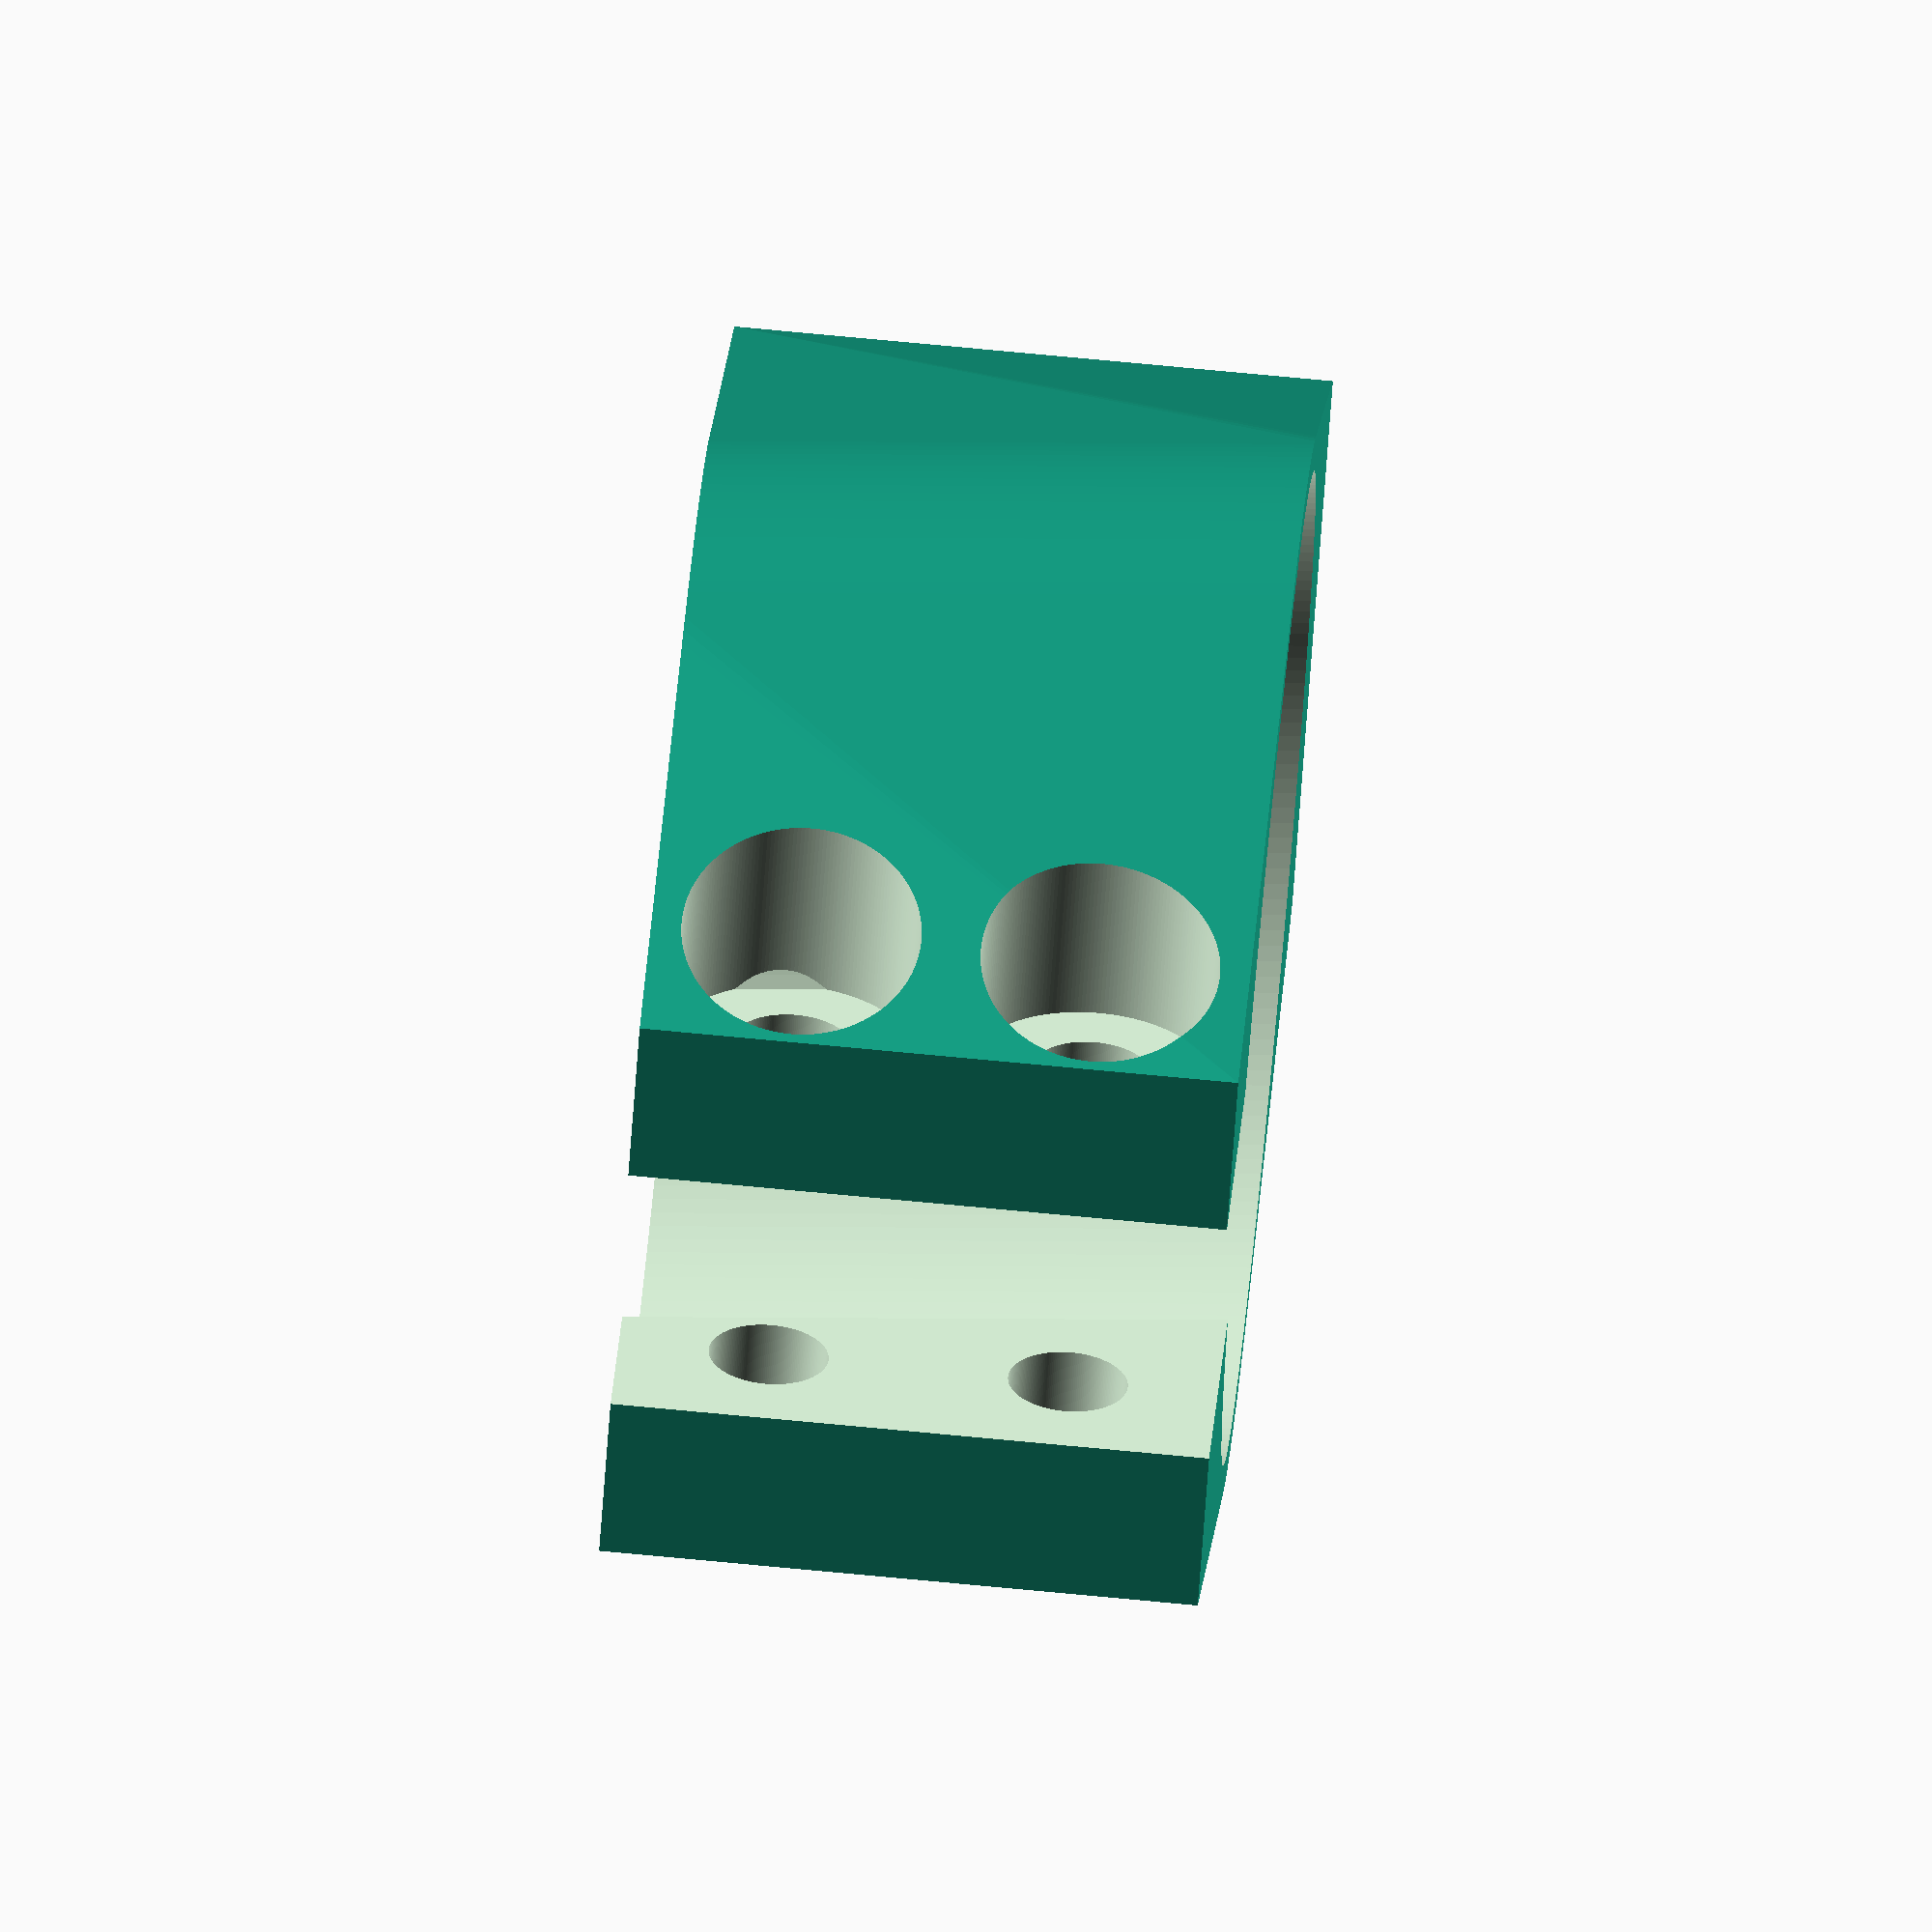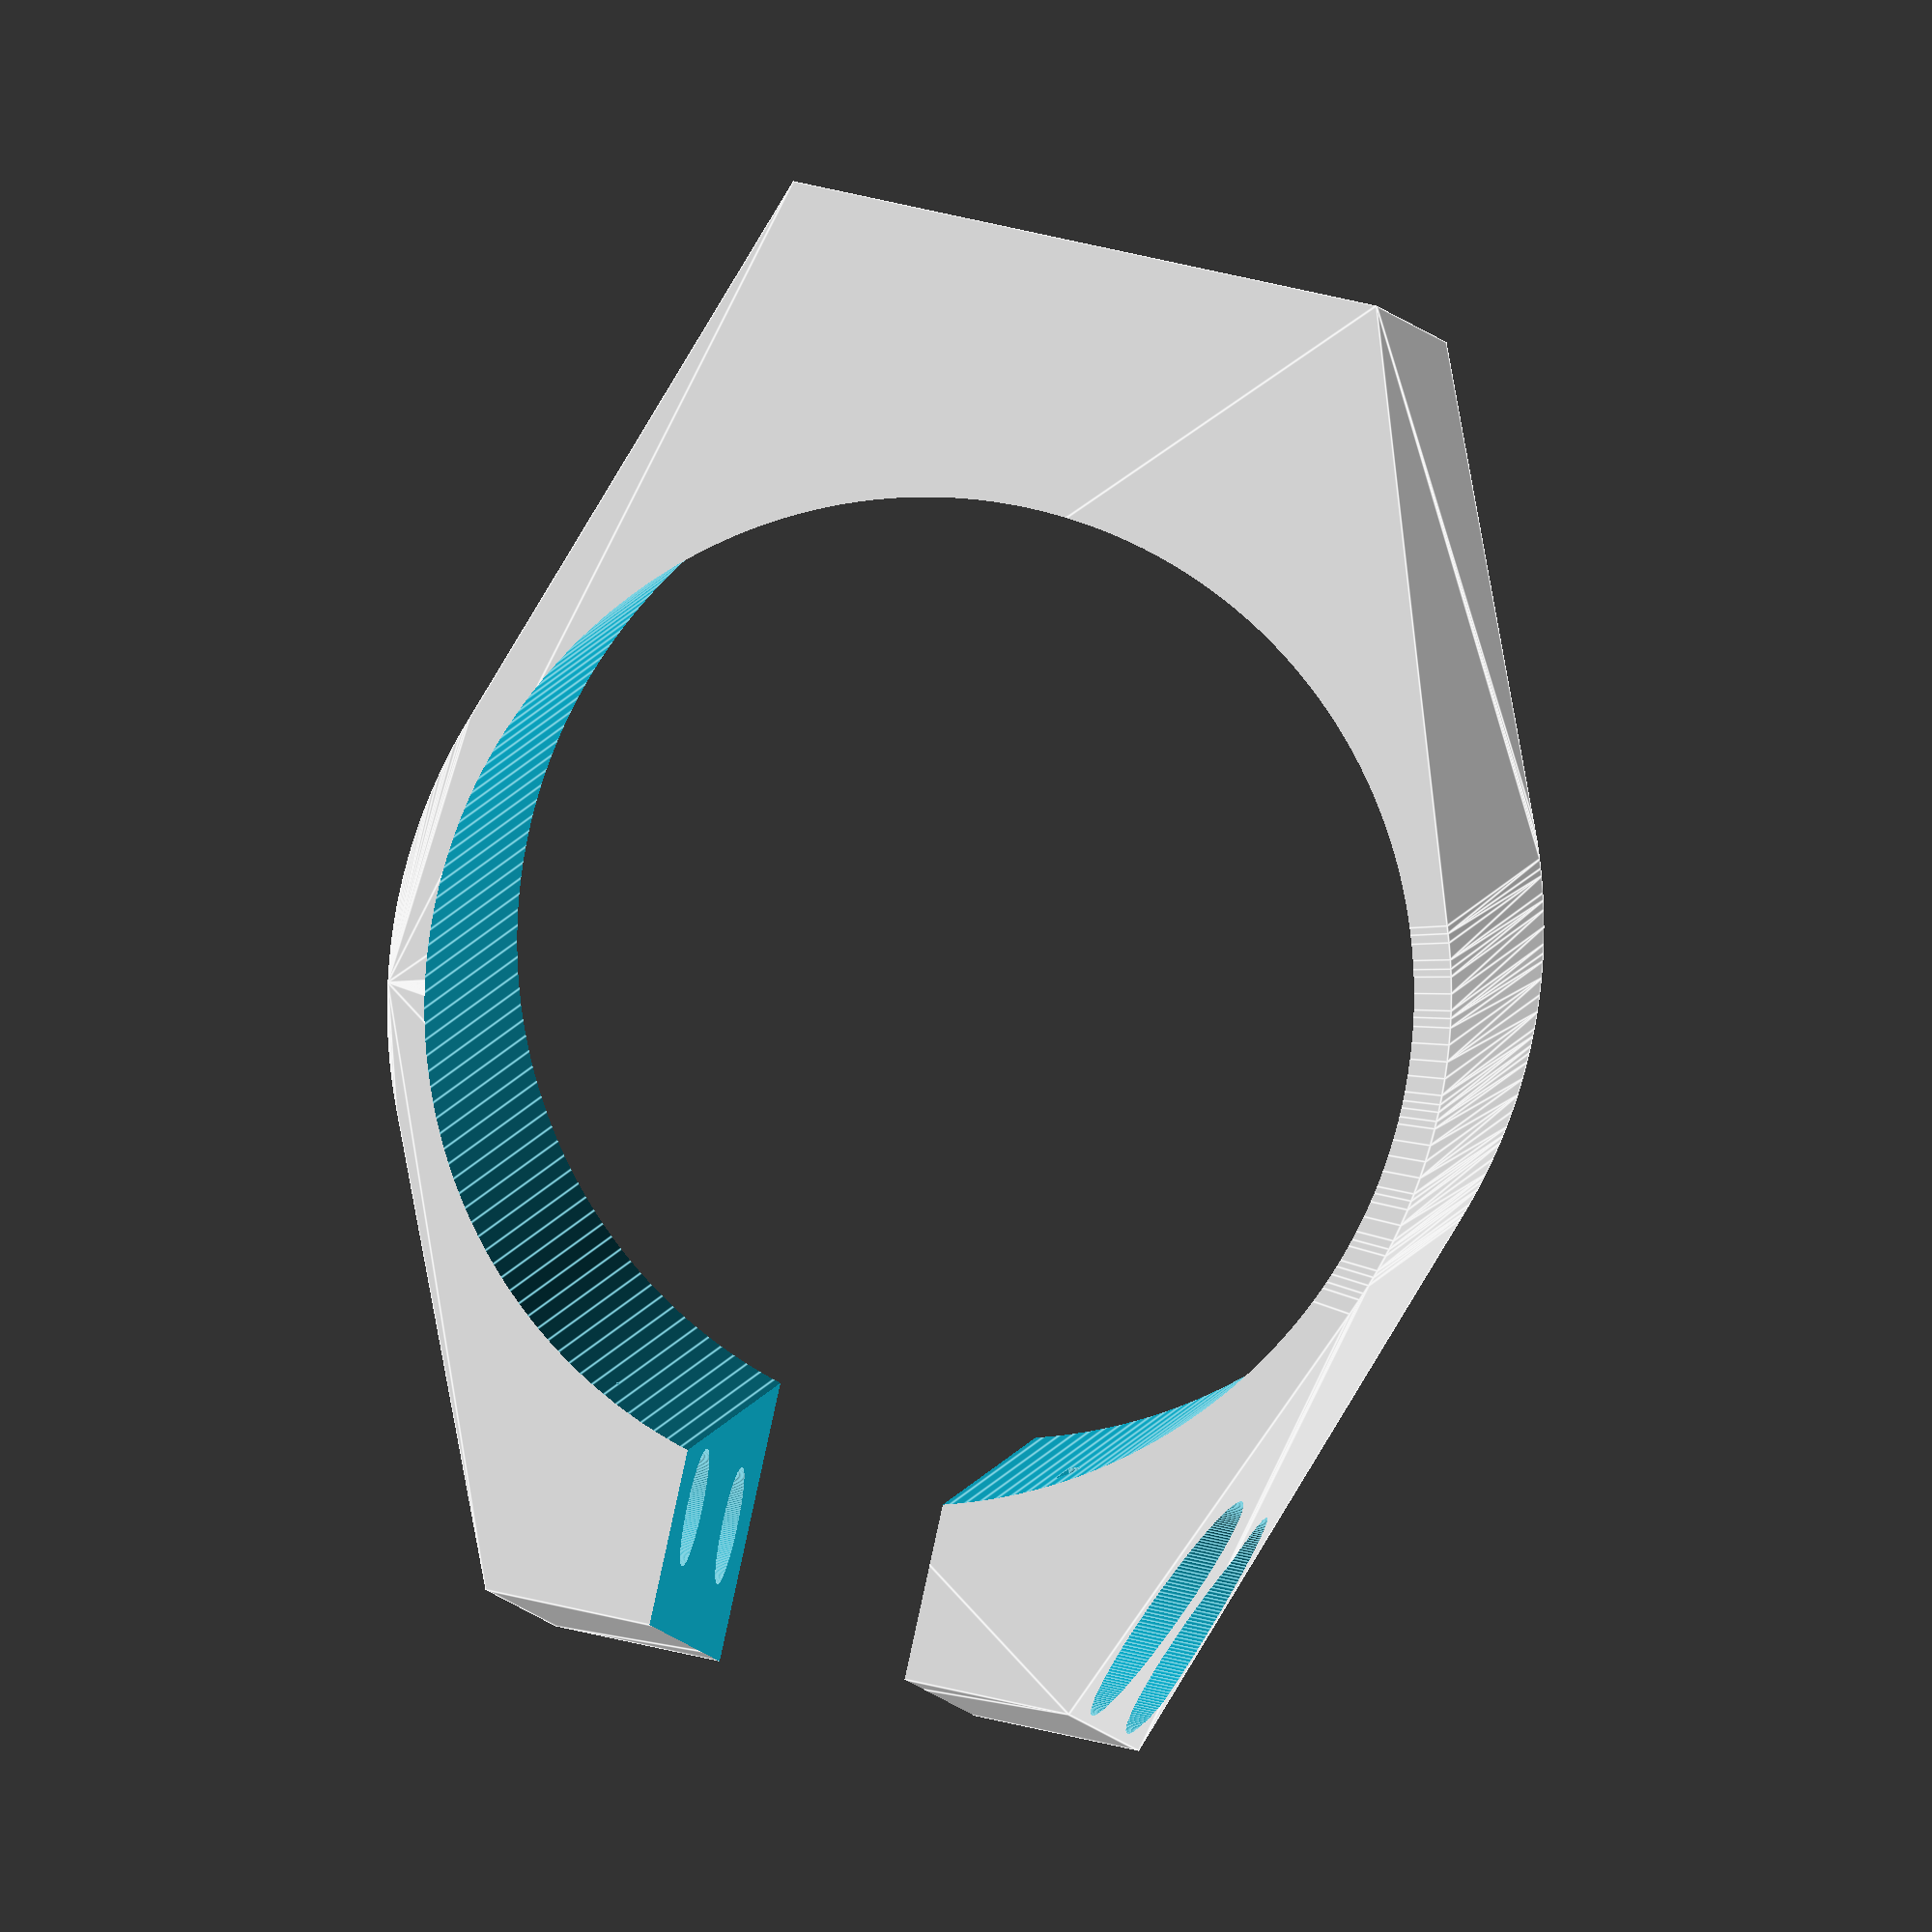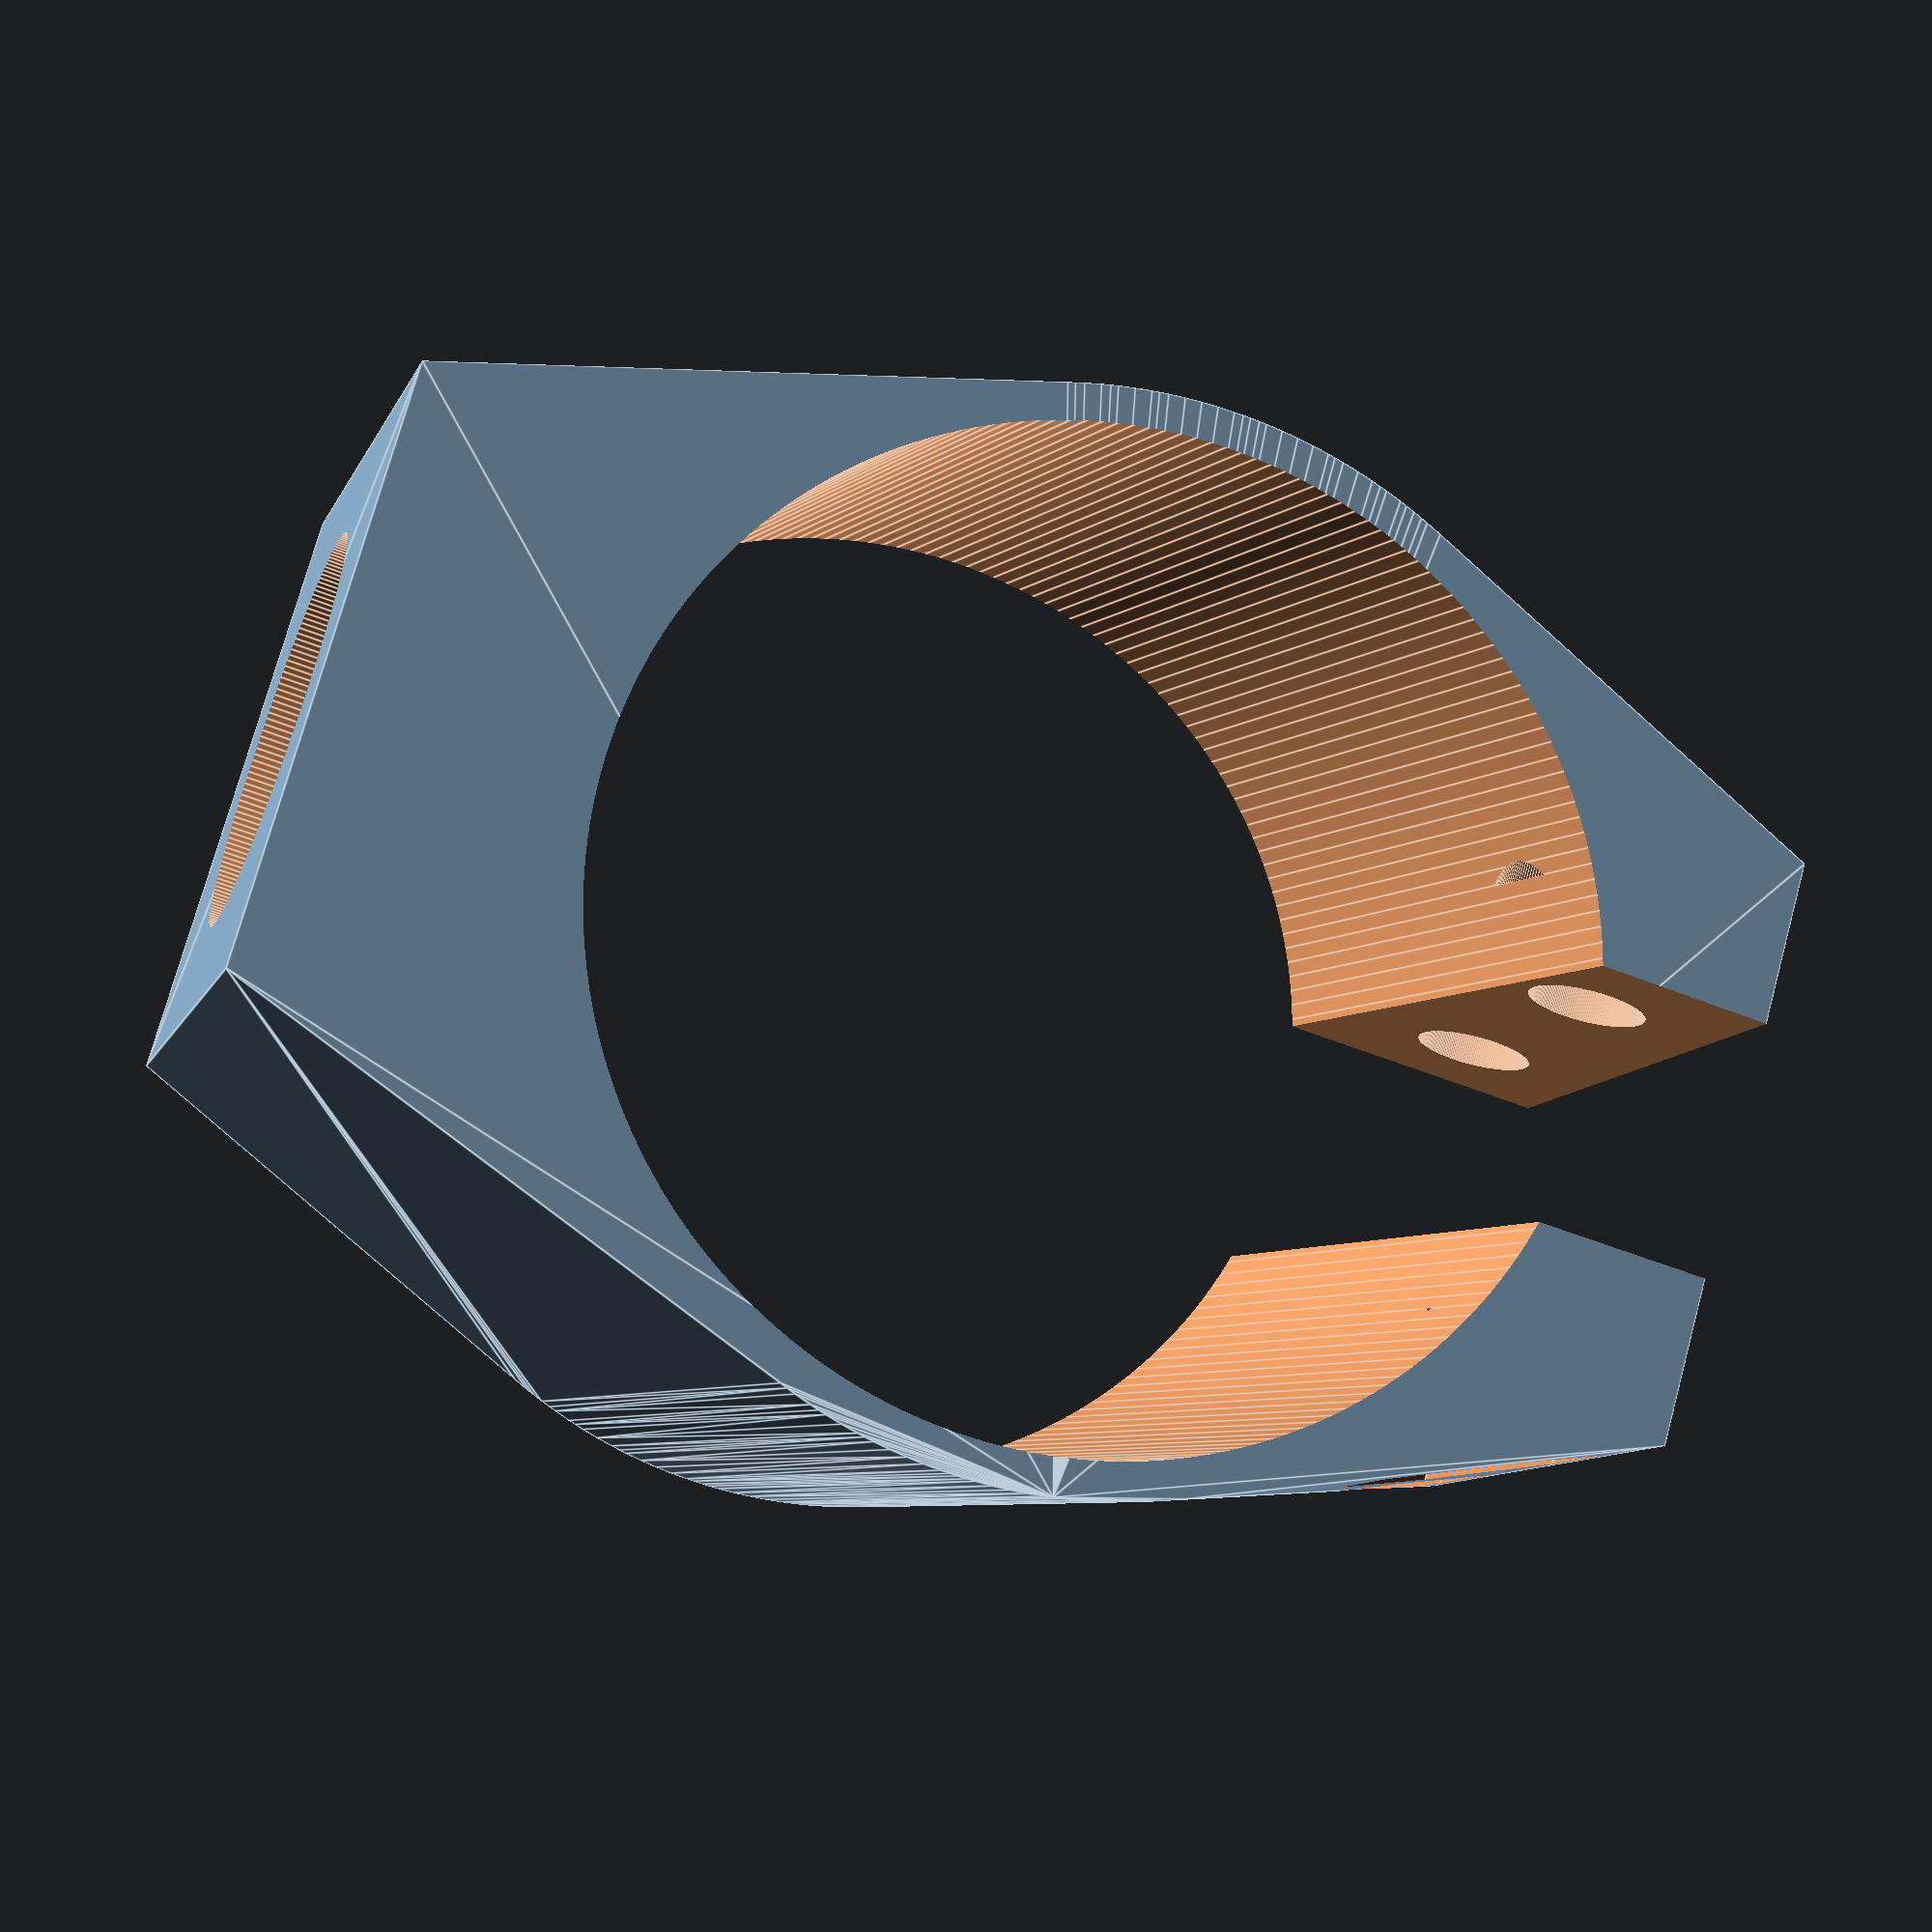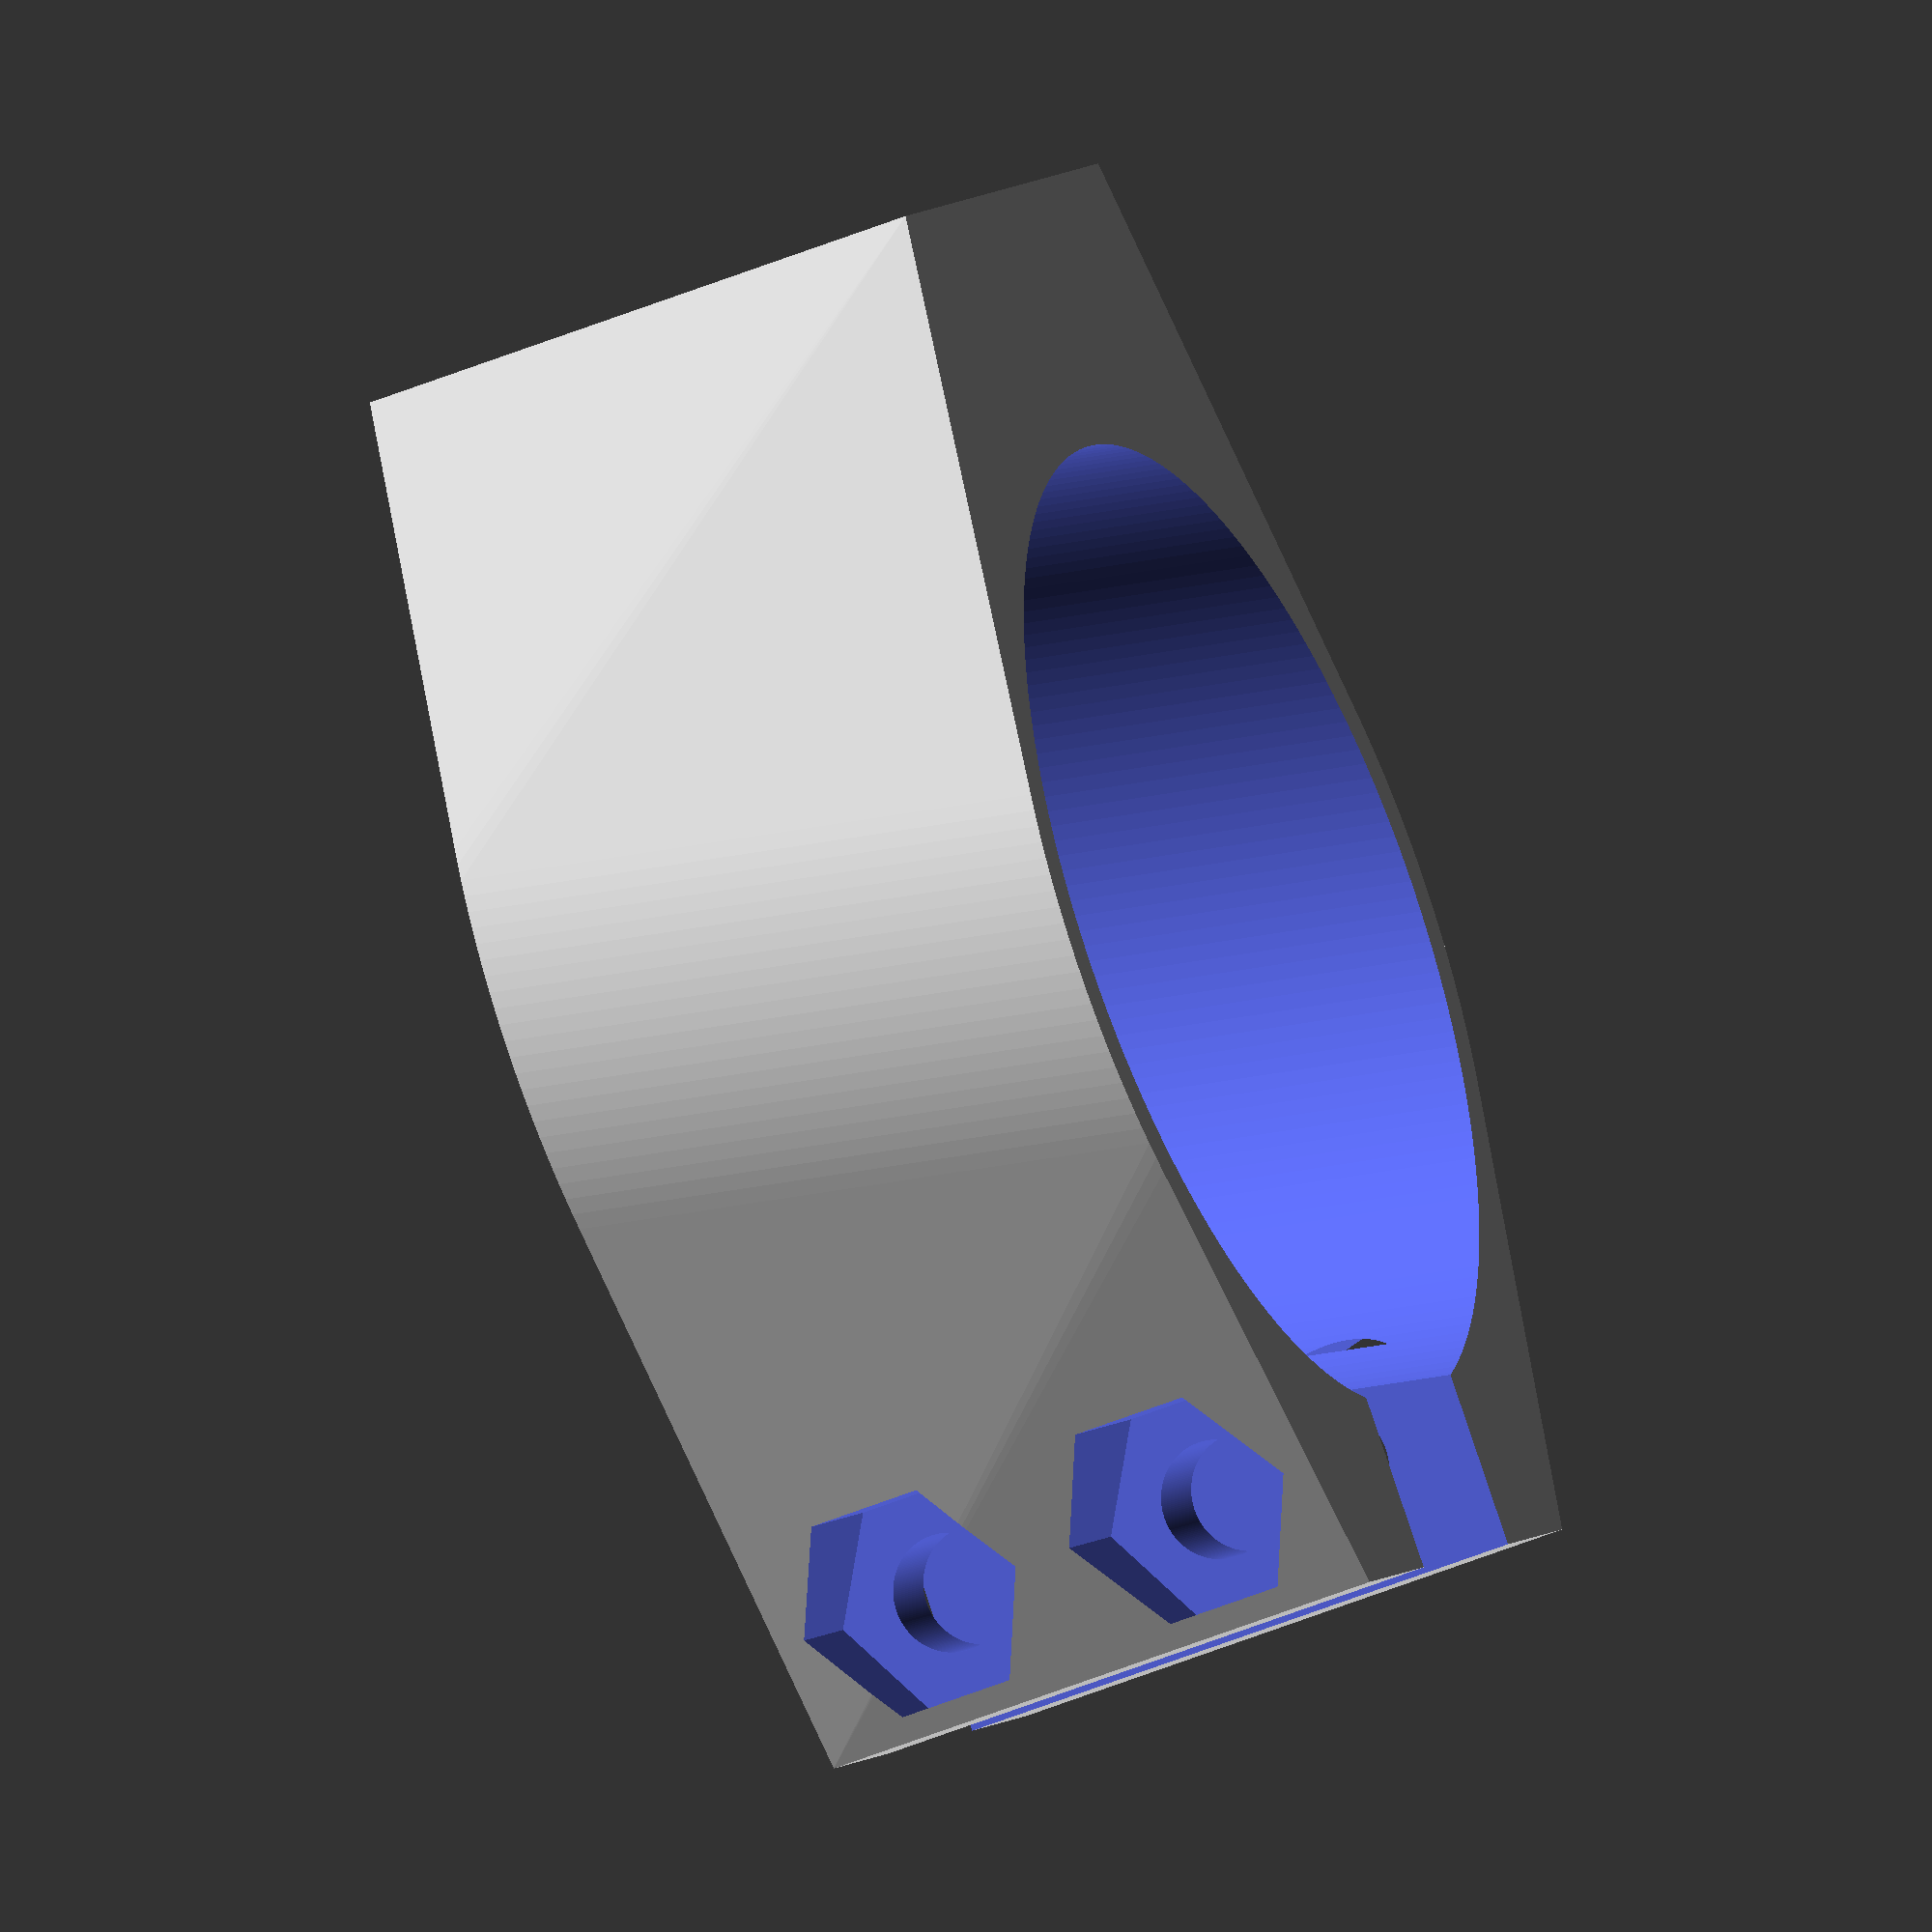
<openscad>
/* [General] */

// height in mm
HEIGHT = 16.;               // [5:40]

// thickness of thinest part of the wall in mm
WALL_THICKNESS = 1.;        // [0.2:10]

// diameter of the seat tube in mm
SEAT_TUBE_DIAMETER = 26.5;   // [20:40]

// angle of your seat tube to mount the light horizontal (in degrees)
SEAT_TUBE_ANGLE = 10.;      // [0:45]


/* [Front - light] */

// diameter of screw, which is screwed to light (in mm)
LIGHTSCREW_DIAMETER = 5.2;   // [1:18]

// diameter of head of screw, which is screwed to light (in mm)
LIGHTSCREW_HEAD_DIAMETER = 9.5;   // [1:18]

// height of head of screw for light (in mm)
LIGHTSCREW_INSET = 2.3;   // [0:12]

// diameter of bottom of light (in mm), other version with 8.8mm
LIGHTDIAMETER = 10.75;    // [1:25]

// height of bottom of light (in mm)
LIGHT_INSET = 2.7;        // [0:12]


/* [Back - screws and nuts] */

// gap, used for tightening with screws (in mm)
GAP = 7.;                 // [2:15]

// with of backside of bike light mount (in mm)
GAPBOX_WIDTH = HEIGHT;

// distance from edge to seat tube + WALL_THICKNESS on backside (in mm)
SCREW_DIST = 4.9;          // [1:15]

// how much screw holes are moved up and down from center (in mm)
SCREW_Z_OFFSET = 0.25 * HEIGHT;   // [0:15]

// diameter of screws used to fix bikelightmount (in mm)
SCREW_DIAMETER = 3.2;       // [1:8]

// diameter of head of both screws used to fix bikelightmount (in mm)
SCREW_HEAD_DIAMETER = 6.4;   // [1:12]

// height of screw head (in mm), use less than SCREW_HEAD_INSET <= (GAPBOX_WIDTH - GAP)/2. - WALL_THICKNESS
SCREW_HEAD_INSET = 2.;      // [1:12]

// diameter of nut in mm (about 6mm for M3)
NUT_DIAMETER = 6.4;          // [1:12]

// height of nut in mm (usually about 2mm for M3), use less then NUT_INSET <= (GAPBOX_WIDTH - GAP)/2. - WALL_THICKNESS
NUT_INSET = 2.;             // [1:12]



/* [Hidden] */


// thickness of wall separating light and screw head
wall_thickness_lightscrew = WALL_THICKNESS;

// distance of
light_dist = LIGHTSCREW_INSET + LIGHT_INSET + wall_thickness_lightscrew - WALL_THICKNESS;

$fn=200;



bikelight_mount();
/*%seattube();  // will not be printed*/



/**
 * Bike light mount. This is what you want to print.
 */
module bikelight_mount() {
    difference() {
        base();
        seattube();
        gap();

        screws();
        lightscrew();
    }
}


/**
 * Base object. Need to cut out holes for screws and seat tube and gap.
 */
module base() {
    hull() {
        intersection() {
            outer_diameter = 3*SEAT_TUBE_DIAMETER;
            cube([outer_diameter, outer_diameter, HEIGHT], center=true);

            rotate([SEAT_TUBE_ANGLE, 0., 0.])
                cylinder(h=10*HEIGHT,
                        d=SEAT_TUBE_DIAMETER + 2*WALL_THICKNESS,
                        center=true);
        }
        translate([0., WALL_THICKNESS + SEAT_TUBE_DIAMETER/2., 0.])
            cube([HEIGHT, 2*SCREW_DIST, HEIGHT], center=true);

        translate([0., -WALL_THICKNESS -SEAT_TUBE_DIAMETER/2., 0.])
            cube([GAPBOX_WIDTH, 2*light_dist, HEIGHT], center=true);
    }
}


/**
 * Screw for mounting the light (screwed in light) and light bottom. Object
 * used subtracting, i.e. making the hole for the screw.
 */
module lightscrew() {
    translate([0., -WALL_THICKNESS-light_dist-SEAT_TUBE_DIAMETER/2., 0.])
        rotate([90., 0., 0.])
            cylinder(d=LIGHTDIAMETER, h=2*LIGHT_INSET, center=true);
    translate([0., -SEAT_TUBE_DIAMETER/2., 0.])
        rotate([90., 0., 0.])
            cylinder(d=LIGHTSCREW_HEAD_DIAMETER, h=2*LIGHTSCREW_INSET, center=true);
    translate([0., -SEAT_TUBE_DIAMETER/2., 0.])
        rotate([90., 0., 0.])
            cylinder(d=LIGHTSCREW_DIAMETER, h=SEAT_TUBE_DIAMETER, center=true);
}


module gap() {
    translate([0., SEAT_TUBE_DIAMETER/2., 0.])
        cube([GAP, SEAT_TUBE_DIAMETER, 3*HEIGHT], center=true);
}


module seattube() {
    rotate([SEAT_TUBE_ANGLE, 0., 0.])
        translate([0., 0., -HEIGHT])
            cylinder(h=10*HEIGHT, d=SEAT_TUBE_DIAMETER, center=true);
}


/**
 * Screws and nuts.
 */
module screws() {
    screw();
    mirror([0., 0., 1.])
        screw();
}


module screw() {
    translate([0.,
            SCREW_DIST/2. + SEAT_TUBE_DIAMETER/2.,
            SCREW_Z_OFFSET]) {
        rotate([0., 90., 0.])
            cylinder(d=SCREW_DIAMETER, h=SEAT_TUBE_DIAMETER, center=true);

        translate([GAPBOX_WIDTH - SCREW_HEAD_INSET, 0., 0.])
            rotate([0., 90., 0.])
                cylinder(d=SCREW_HEAD_DIAMETER, h=GAPBOX_WIDTH, center=true);

        translate([-GAPBOX_WIDTH + NUT_INSET, 0., 0.])
            rotate([0., 90., 0.])
                cylinder(d=NUT_DIAMETER, h=GAPBOX_WIDTH, center=true, $fn=6);
    }
}

</openscad>
<views>
elev=284.9 azim=315.8 roll=275.4 proj=o view=solid
elev=3.5 azim=167.6 roll=186.7 proj=o view=edges
elev=189.9 azim=74.0 roll=16.2 proj=p view=edges
elev=223.1 azim=45.1 roll=63.0 proj=o view=wireframe
</views>
